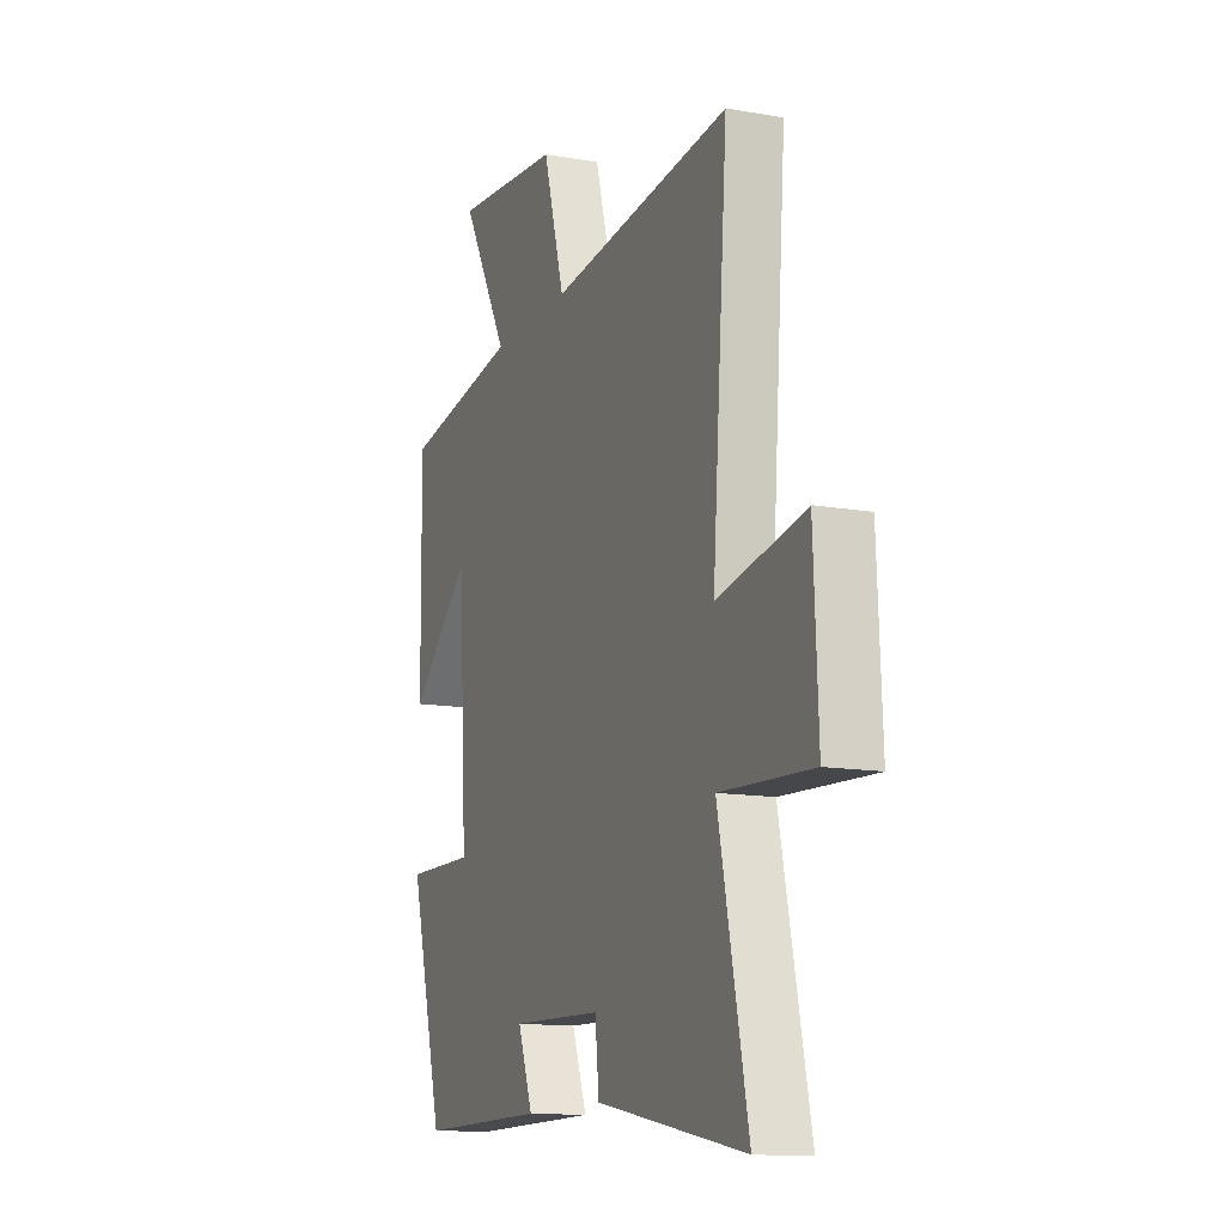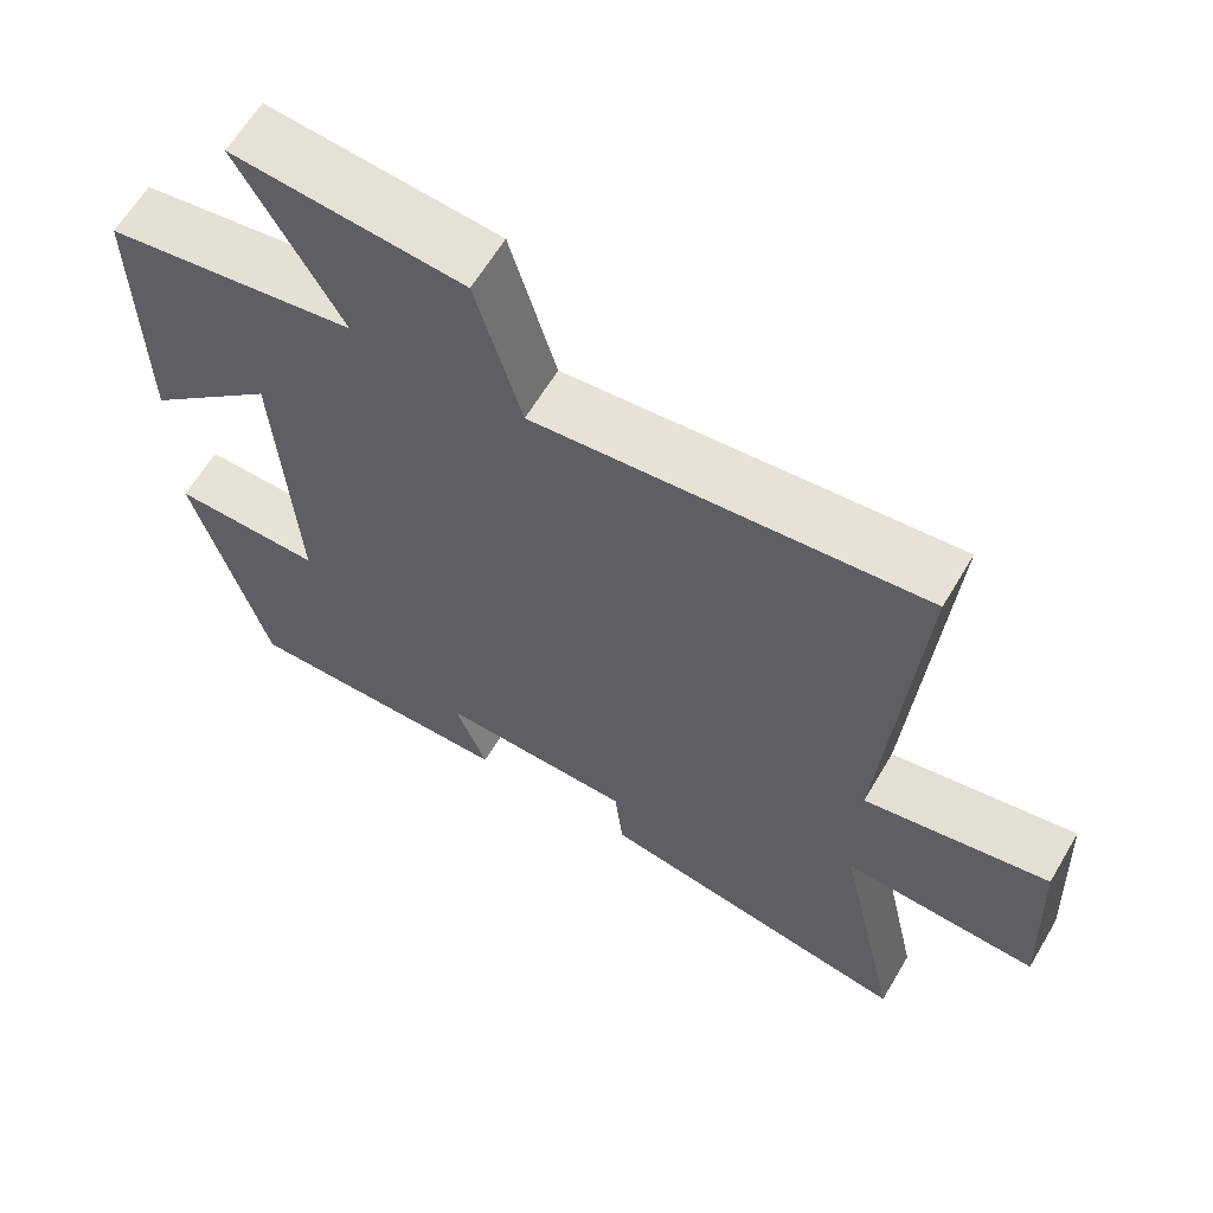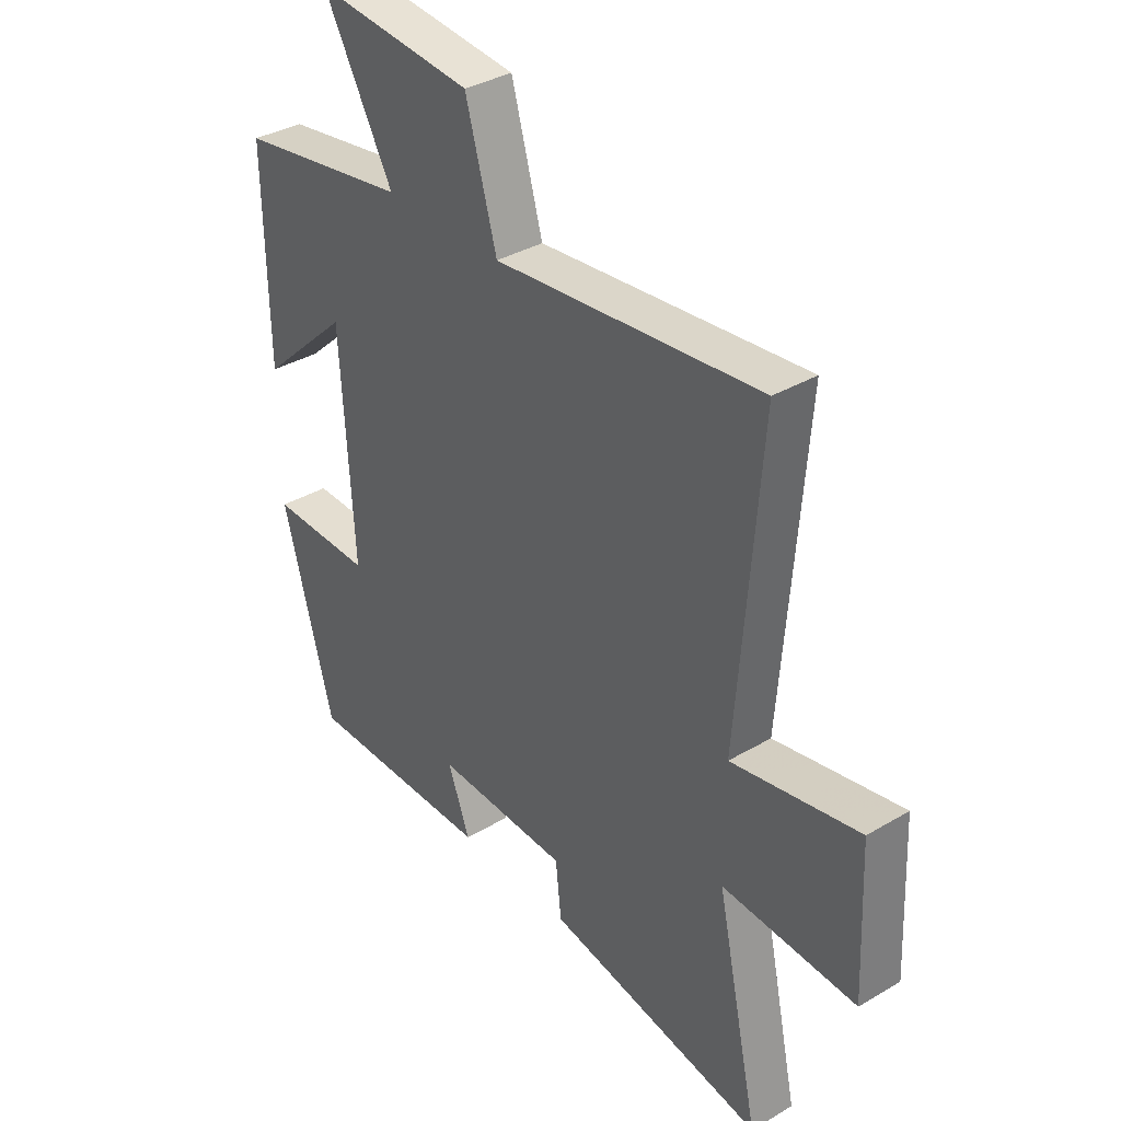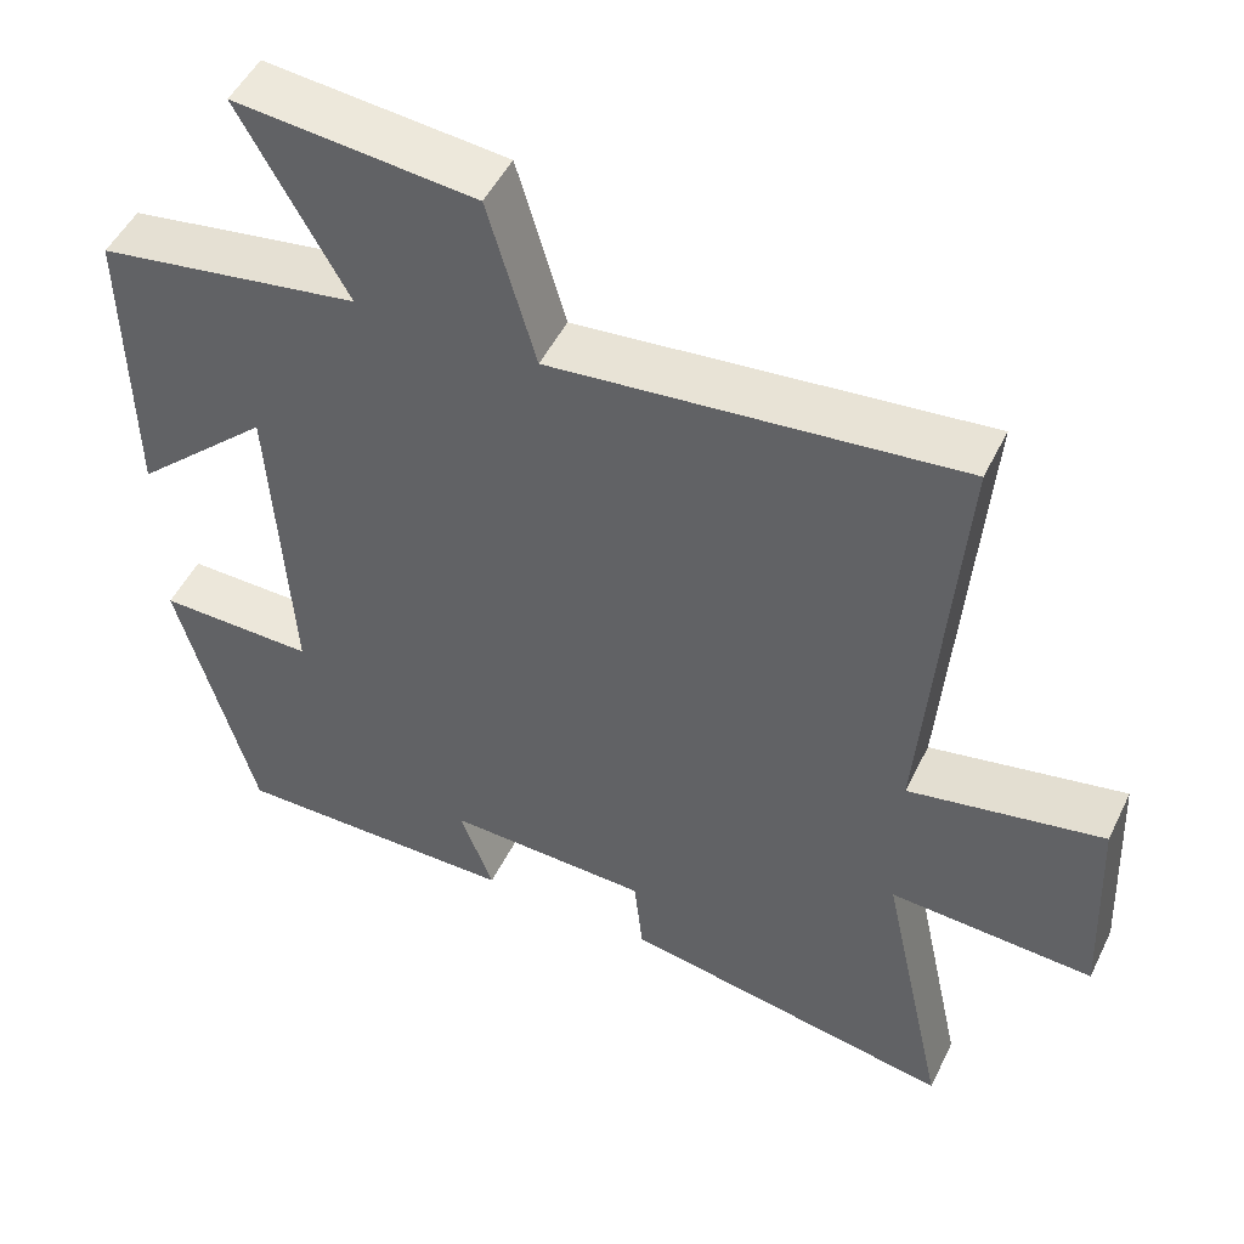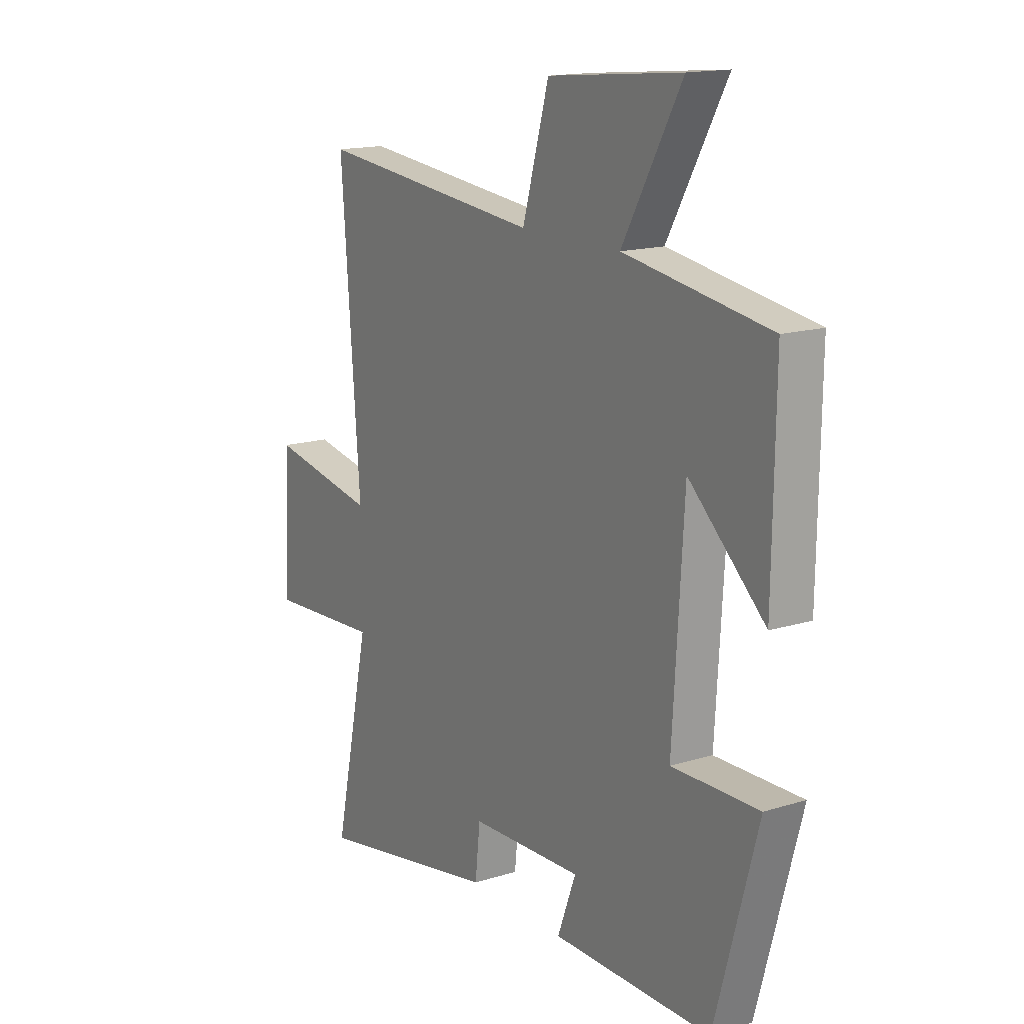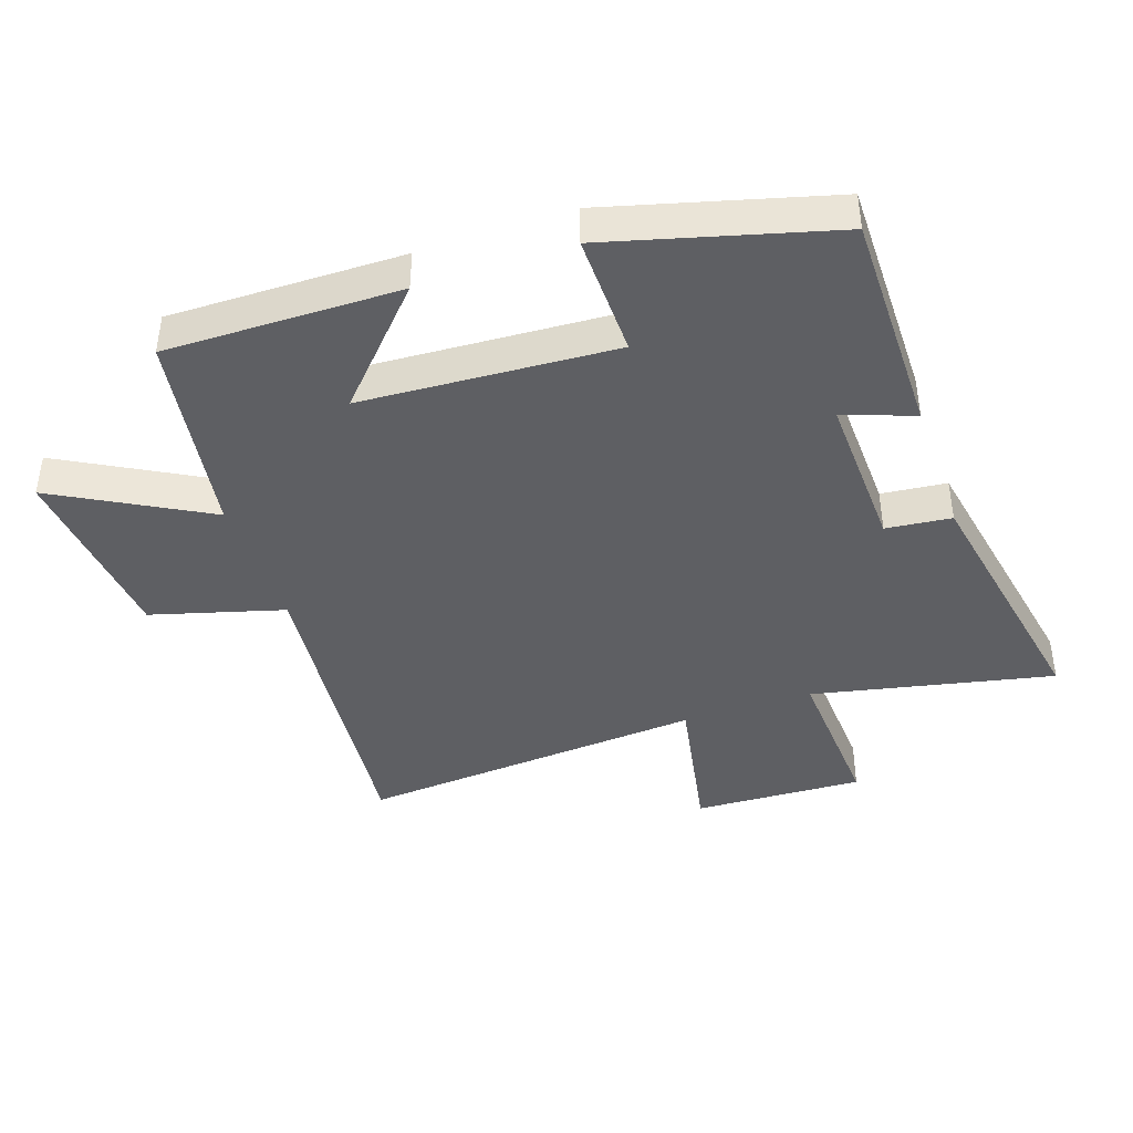
<metadata>
{"format":"obj","ext":"obj","renderer":"f3d","projection":"perspective","resolution":1024,"background":"white","views":[{"elev":-13.1,"azim":-111.9,"up":"+Z"},{"elev":62.8,"azim":-149.4,"up":"+Z"},{"elev":35.6,"azim":-128.0,"up":"+Z"},{"elev":49.6,"azim":-154.7,"up":"+Z"},{"elev":15.6,"azim":57.0,"up":"+Z"},{"elev":-41.6,"azim":109.0,"up":"+Y"}]}
</metadata>
<code>
v 0.405 0.07 -0.502
v 0.051 0.07 -0.5
v 0.092 0.07 -0.39
v -0.158 0.07 -0.398
v -0.169 0.07 -0.5
v -0.581 0.07 -0.576
v -0.5 0.07 -0.199
v -0.752 0.07 -0.213
v -0.74 0.07 0.053
v -0.5 0.07 0.007
v -0.542 0.07 0.552
v -0.042 0.07 0.5
v 0.017 0.07 0.707
v 0.313 0.07 0.735
v 0.182 0.07 0.5
v 0.505 0.07 0.448
v 0.5 0.07 0.082
v 0.331 0.07 0.239
v 0.307 0.07 -0.157
v 0.5 0.07 -0.154
v 0.405 0 -0.502
v 0.051 0 -0.5
v 0.092 0 -0.39
v -0.158 0 -0.398
v -0.169 0 -0.5
v -0.581 0 -0.576
v -0.5 0 -0.199
v -0.752 0 -0.213
v -0.74 0 0.053
v -0.5 0 0.007
v -0.542 0 0.552
v -0.042 0 0.5
v 0.017 0 0.707
v 0.313 0 0.735
v 0.182 0 0.5
v 0.505 0 0.448
v 0.5 0 0.082
v 0.331 0 0.239
v 0.307 0 -0.157
v 0.5 0 -0.154
f 19 20 1 2
f 18 19 2 3
f 15 16 17 18
f 15 18 3 4
f 12 13 14 15
f 12 15 4
f 10 11 12 4
f 7 8 9 10
f 7 10 4 5
f 5 6 7
f 22 21 40 39
f 23 22 39 38
f 38 37 36 35
f 24 23 38 35
f 35 34 33 32
f 24 35 32
f 24 32 31 30
f 30 29 28 27
f 25 24 30 27
f 27 26 25
f 1 21 22 2
f 2 22 23 3
f 3 23 24 4
f 4 24 25 5
f 5 25 26 6
f 6 26 27 7
f 7 27 28 8
f 8 28 29 9
f 9 29 30 10
f 10 30 31 11
f 11 31 32 12
f 12 32 33 13
f 13 33 34 14
f 14 34 35 15
f 15 35 36 16
f 16 36 37 17
f 17 37 38 18
f 18 38 39 19
f 19 39 40 20
f 20 40 21 1

</code>
